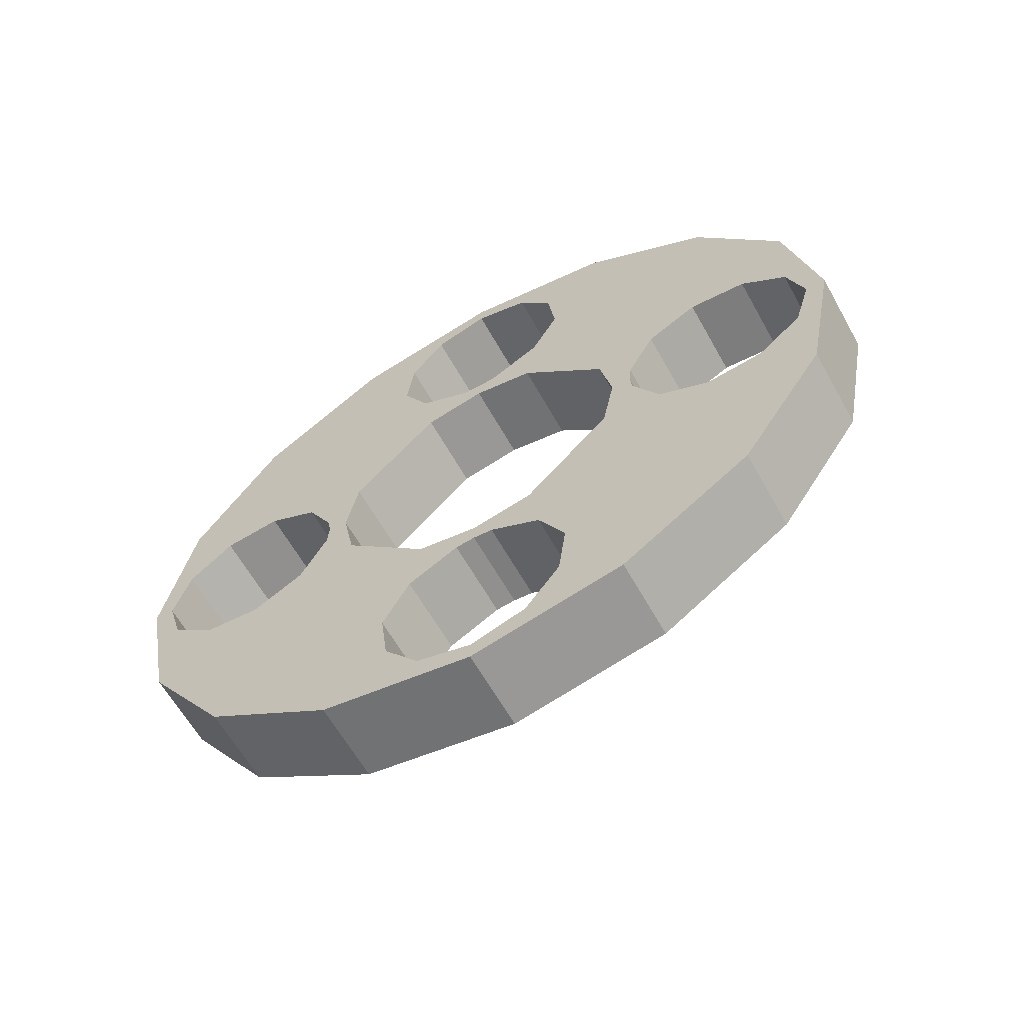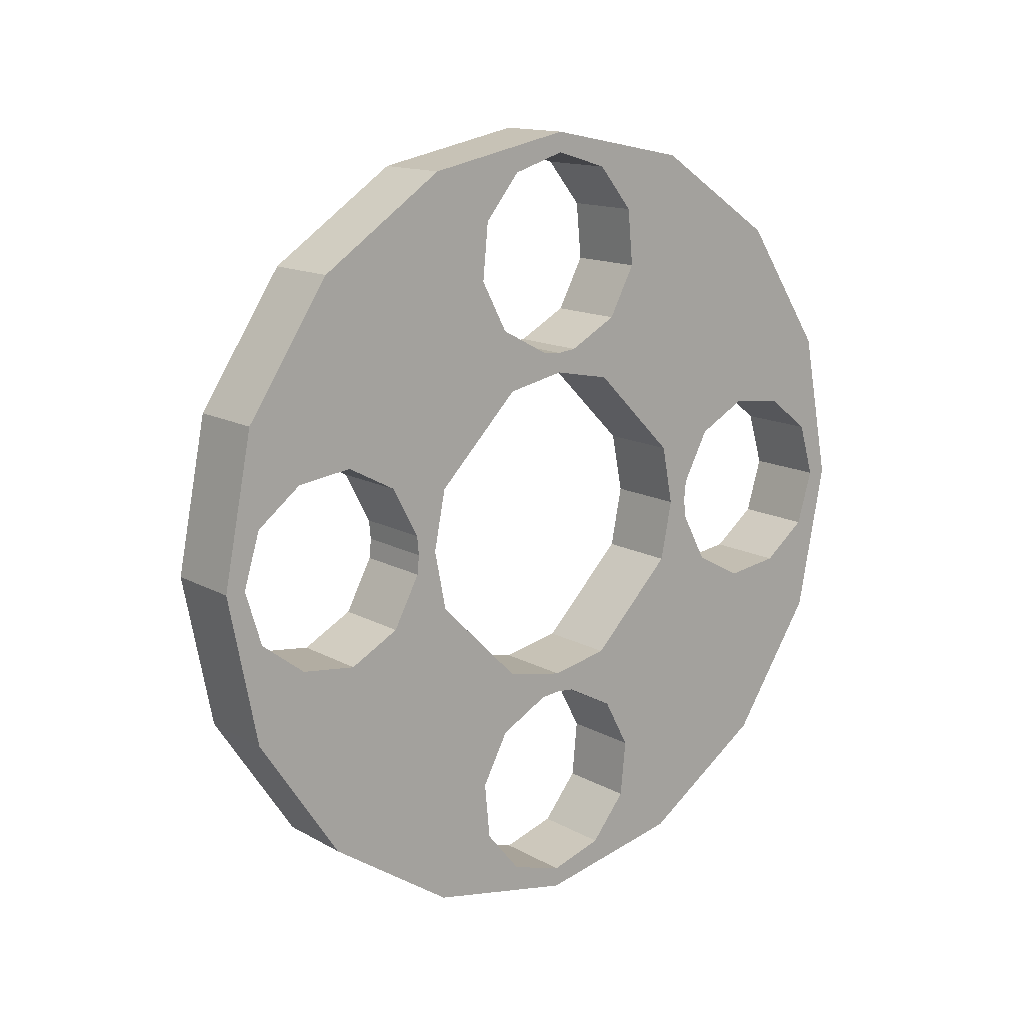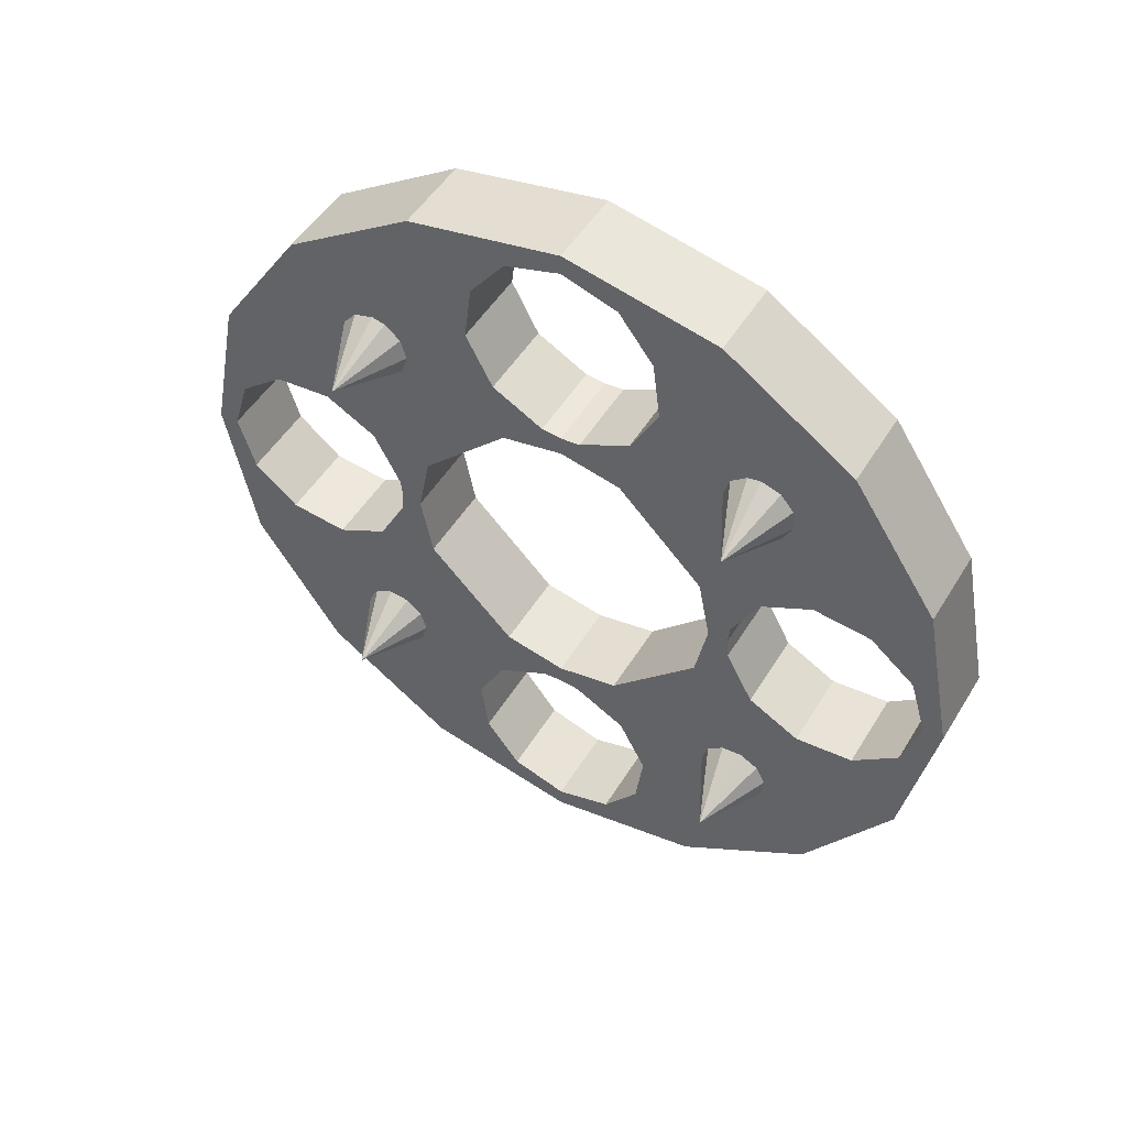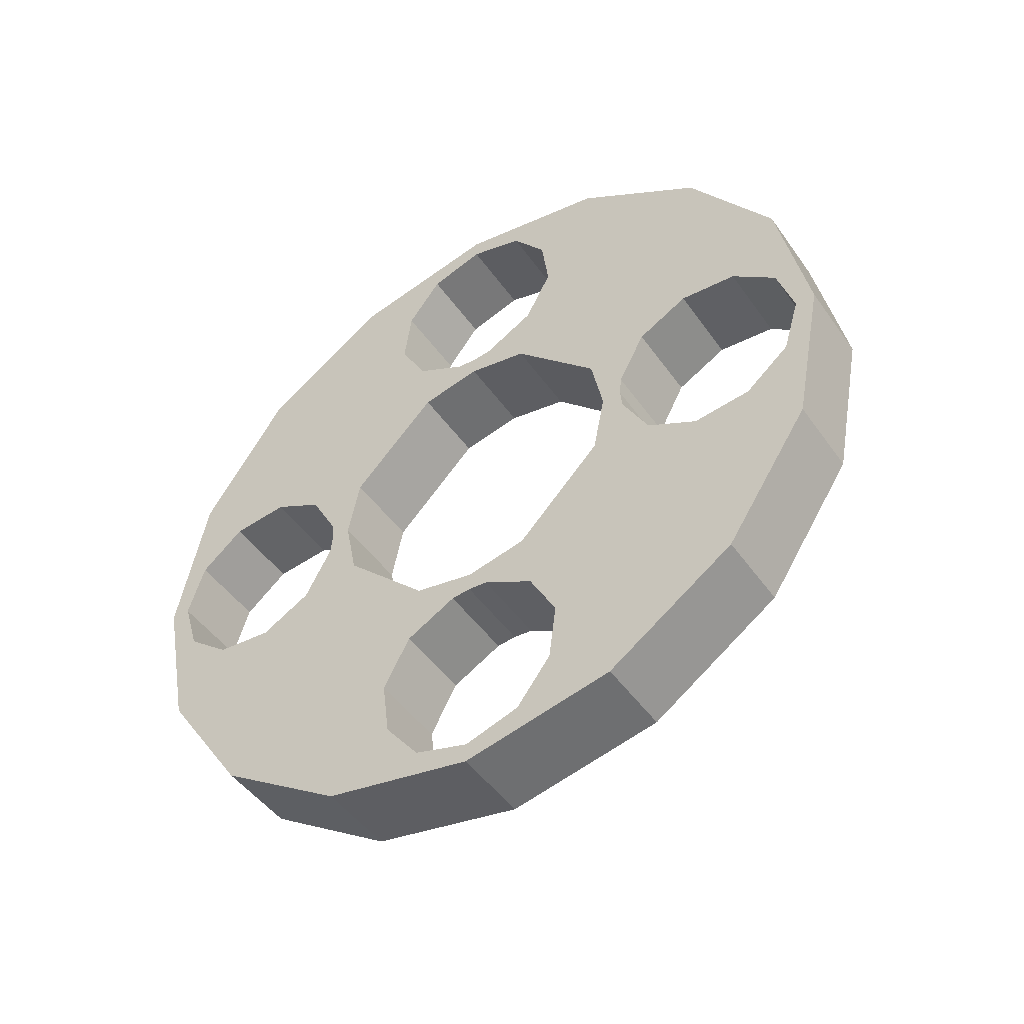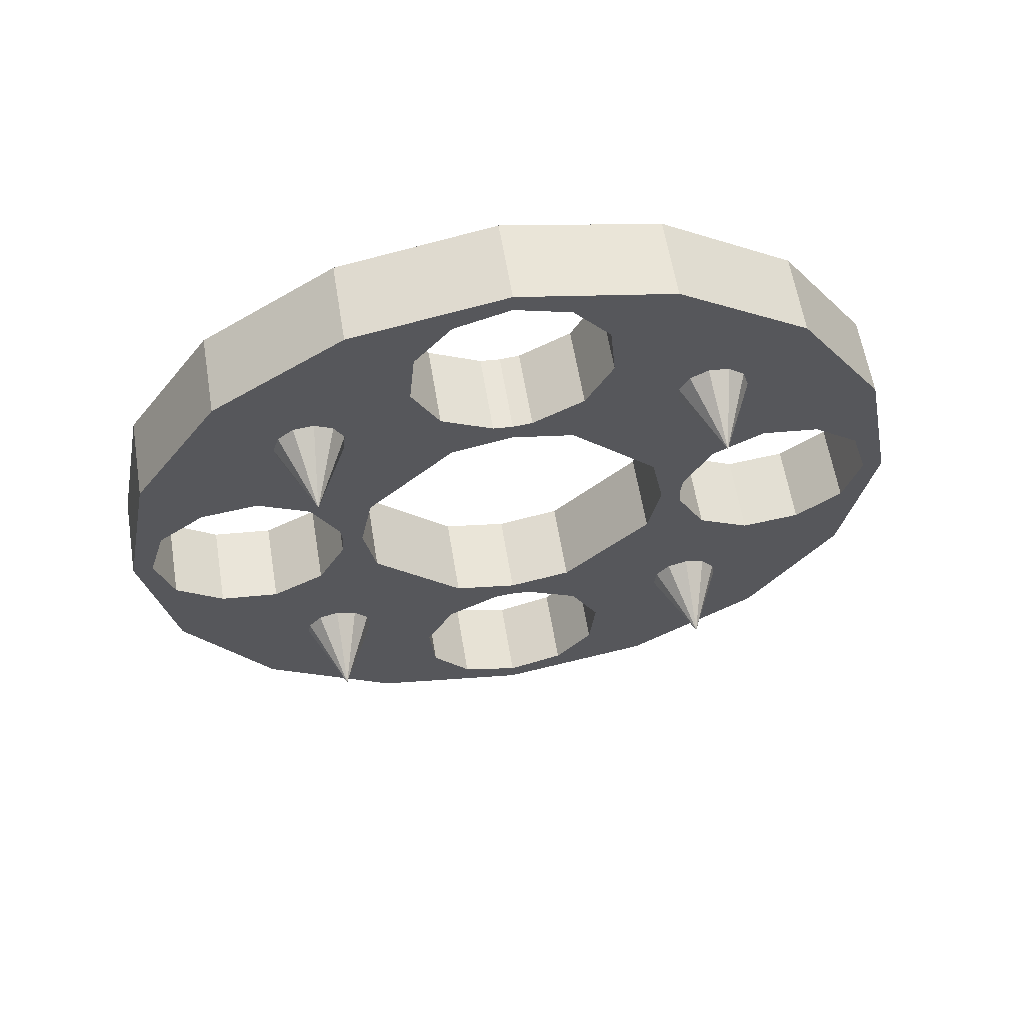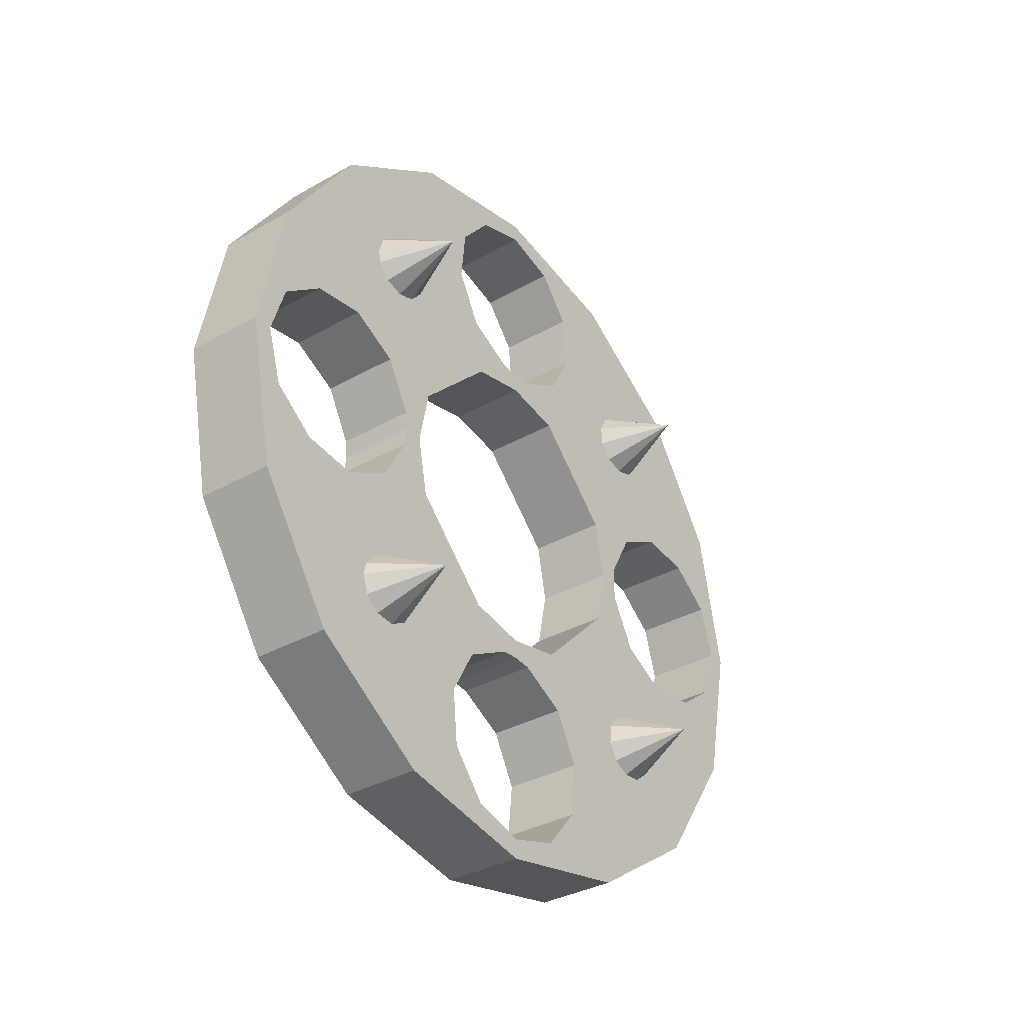
<metadata>
{"format":"obj","ext":"obj","renderer":"f3d","projection":"perspective","resolution":1024,"background":"white","views":[{"elev":-62.6,"azim":119.3,"up":"+Y"},{"elev":14.1,"azim":50.4,"up":"+Z"},{"elev":50.0,"azim":-59.6,"up":"+Y"},{"elev":-47.7,"azim":123.6,"up":"+Y"},{"elev":60.8,"azim":-99.4,"up":"+Z"},{"elev":-34.4,"azim":-142.7,"up":"+Z"}]}
</metadata>
<code>
o BossFrame_Cylinder
v -0.5 4.619 -1.913
v 0.5 4.619 -1.913
v -0.5 3.536 -3.536
v 0.5 3.536 -3.536
v -0.5 1.913 -4.619
v 0.5 1.913 -4.619
v -0.5 1.848 -0.7654
v -0.5 0.7654 -1.848
v 0.5 1.848 -0.7654
v 0.5 0.7654 -1.848
v 0.5 0.2439 -2.274
v -0.5 0.2439 -2.274
v -0.5 1.155 -3.978
v 0.5 2.274 -0.2439
v -0.5 0.6945 -4.539
v 0.5 1.155 -3.978
v 0.5 0.8839 -2.616
v -0.5 0.8839 -2.616
v 0.5 1.226 -3.256
v -0.5 1.226 -3.256
v -0.5 2.274 -0.2439
v -0.5 2.616 -0.8839
v 0.5 4.539 -0.6945
v -0.5 4.539 -0.6945
v 0.5 2.616 -0.8839
v 0.5 3.256 -1.226
v -0.5 3.256 -1.226
v -1.375 2.482 -2.482
v -0.3746 2.674 -2.944
v -0.3746 2.898 -2.76
v -0.3746 2.982 -2.482
v -0.3746 2.944 -2.291
v -0.3746 2.76 -2.067
v -0.3746 2.482 -1.982
v -0.3746 2.204 -2.067
v -0.3746 2.02 -2.291
v -0.3746 1.992 -2.58
v -0.3746 2.129 -2.836
v -0.3746 2.385 -2.973
v 0.5 0.6945 -4.539
v 0.5 3.969 -1.133
v -0.5 3.969 -1.133
v 0.5 1e-06 -5
v -0.5 1e-06 -5
v -0.5 -4.619 -1.913
v 0.5 -4.619 -1.913
v -0.5 -3.536 -3.536
v 0.5 -3.536 -3.536
v -0.5 -1.913 -4.619
v 0.5 1e-06 -4.75
v 0.5 -1.913 -4.619
v 0.5 0 -2
v -0.5 0 -2
v -0.5 -1.848 -0.7654
v -0.5 -0.7654 -1.848
v 0.5 -1.848 -0.7654
v 0.5 -0.7654 -1.848
v -0.5 1e-06 -4.75
v 0.5 -0.2439 -2.274
v -0.5 0 -2.25
v -0.5 -0.2439 -2.274
v -0.5 -1.155 -3.978
v 0.5 0 -2.25
v 0.5 -2.274 -0.2439
v -0.5 -0.6945 -4.539
v 0.5 -1.155 -3.978
v 0.5 -0.8839 -2.616
v -0.5 -0.8839 -2.616
v 0.5 -1.226 -3.256
v -0.5 -1.226 -3.256
v -0.5 -2.274 -0.2439
v -0.5 -2.616 -0.8839
v 0.5 -4.539 -0.6945
v -0.5 -4.539 -0.6945
v 0.5 -2.616 -0.8839
v 0.5 -3.256 -1.226
v -0.5 -3.256 -1.226
v -1.375 -2.482 -2.482
v -0.3746 -2.674 -2.944
v -0.3746 -2.898 -2.76
v -0.3746 -2.982 -2.482
v -0.3746 -2.944 -2.291
v -0.3746 -2.76 -2.067
v -0.3746 -2.482 -1.982
v -0.3746 -2.204 -2.067
v -0.3746 -2.02 -2.291
v -0.3746 -1.992 -2.58
v -0.3746 -2.129 -2.836
v -0.3746 -2.385 -2.973
v 0.5 -0.6945 -4.539
v 0.5 -3.969 -1.133
v -0.5 -3.969 -1.133
v -0.5 5 1e-06
v 0.5 5 1e-06
v -0.5 4.619 1.913
v 0.5 4.619 1.913
v -0.5 3.536 3.536
v 0.5 3.536 3.536
v -0.5 1.913 4.619
v 0.5 1.913 4.619
v -0.5 2 0
v -0.5 1.848 0.7654
v -0.5 0.7654 1.848
v 0.5 1.848 0.7654
v 0.5 2 0
v 0.5 0.7654 1.848
v 0.5 0.2439 2.274
v -0.5 0.2439 2.274
v -0.5 1.155 3.978
v 0.5 2.274 0.2439
v -0.5 0.6945 4.539
v 0.5 1.155 3.978
v 0.5 0.8839 2.616
v -0.5 0.8839 2.616
v 0.5 1.226 3.256
v -0.5 1.226 3.256
v -0.5 2.25 0
v -0.5 4.75 1e-06
v -0.5 2.274 0.2439
v -0.5 2.616 0.8839
v 0.5 4.539 0.6945
v -0.5 4.539 0.6945
v 0.5 2.616 0.8839
v 0.5 3.256 1.226
v -0.5 3.256 1.226
v 0.5 4.75 1e-06
v -1.375 2.482 2.482
v -0.3746 2.674 2.944
v -0.3746 2.898 2.76
v -0.3746 2.982 2.482
v -0.3746 2.944 2.291
v -0.3746 2.76 2.067
v -0.3746 2.482 1.982
v -0.3746 2.204 2.067
v -0.3746 2.02 2.291
v -0.3746 1.992 2.58
v -0.3746 2.129 2.836
v -0.3746 2.385 2.973
v 0.5 0.6945 4.539
v 0.5 2.25 0
v 0.5 3.969 1.133
v -0.5 3.969 1.133
v 0.5 -1e-06 5
v -0.5 -1e-06 5
v -0.5 -5 -1e-06
v 0.5 -5 -1e-06
v -0.5 -4.619 1.913
v 0.5 -4.619 1.913
v -0.5 -3.536 3.536
v 0.5 -3.536 3.536
v -0.5 -1.913 4.619
v 0.5 -1e-06 4.75
v 0.5 -1.913 4.619
v -0.5 -2 -0
v 0.5 -0 2
v -0.5 -0 2
v -0.5 -1.848 0.7654
v -0.5 -0.7654 1.848
v 0.5 -1.848 0.7654
v 0.5 -2 -0
v 0.5 -0.7654 1.848
v -0.5 -1e-06 4.75
v 0.5 -0.2439 2.274
v -0.5 -0 2.25
v -0.5 -0.2439 2.274
v -0.5 -1.155 3.978
v 0.5 -0 2.25
v 0.5 -2.274 0.2439
v -0.5 -0.6945 4.539
v 0.5 -1.155 3.978
v 0.5 -0.8839 2.616
v -0.5 -0.8839 2.616
v 0.5 -1.226 3.256
v -0.5 -1.226 3.256
v -0.5 -2.25 -0
v -0.5 -4.75 -1e-06
v -0.5 -2.274 0.2439
v -0.5 -2.616 0.8839
v 0.5 -4.539 0.6945
v -0.5 -4.539 0.6945
v 0.5 -2.616 0.8839
v 0.5 -3.256 1.226
v -0.5 -3.256 1.226
v 0.5 -4.75 -1e-06
v -1.375 -2.482 2.482
v -0.3746 -2.674 2.944
v -0.3746 -2.898 2.76
v -0.3746 -2.982 2.482
v -0.3746 -2.944 2.291
v -0.3746 -2.76 2.067
v -0.3746 -2.482 1.982
v -0.3746 -2.204 2.067
v -0.3746 -2.02 2.291
v -0.3746 -1.992 2.58
v -0.3746 -2.129 2.836
v -0.3746 -2.385 2.973
v 0.5 -0.6945 4.539
v 0.5 -2.25 -0
v 0.5 -3.969 1.133
v -0.5 -3.969 1.133
f 17 10 11
f 9 14 105
f 5 44 15
f 25 9 19
f 7 20 18
f 13 19 20
f 10 17 9
f 19 16 6
f 8 18 12
f 11 60 12
f 40 6 16
f 58 40 15
f 27 3 20
f 117 14 21
f 1 27 42
f 126 24 23
f 23 94 126
f 27 1 3
f 6 3 4
f 44 6 43
f 27 20 22
f 5 20 3
f 12 17 11
f 7 101 21
f 6 40 43
f 9 8 10
f 9 17 19
f 11 10 52
f 6 4 19
f 50 43 40
f 12 53 8
f 11 63 60
f 25 19 26
f 63 11 52
f 25 27 22
f 42 23 24
f 4 1 2
f 10 53 52
f 18 8 7
f 5 15 13
f 19 18 20
f 14 140 105
f 7 21 22
f 25 21 14
f 19 4 26
f 12 60 53
f 101 9 105
f 22 20 7
f 101 117 21
f 16 15 40
f 20 5 13
f 58 15 44
f 117 140 14
f 26 42 27
f 118 93 24
f 2 93 94
f 1 24 93
f 23 2 94
f 1 42 24
f 2 23 41
f 4 2 26
f 41 26 2
f 9 25 14
f 67 59 57
f 56 160 64
f 49 65 44
f 75 69 56
f 54 68 70
f 62 69 66
f 57 56 67
f 69 51 66
f 55 61 68
f 59 61 60
f 90 66 51
f 90 58 65
f 77 70 47
f 175 71 64
f 45 92 77
f 74 184 73
f 73 184 146
f 77 47 45
f 47 51 48
f 51 44 43
f 77 72 70
f 49 47 70
f 61 67 68
f 54 71 154
f 51 43 90
f 55 56 57
f 56 69 67
f 59 52 57
f 51 69 48
f 50 90 43
f 61 55 53
f 59 60 63
f 75 76 69
f 63 52 59
f 77 75 72
f 73 92 74
f 45 48 46
f 53 57 52
f 68 54 55
f 49 62 65
f 68 69 70
f 64 160 198
f 54 72 71
f 71 75 64
f 69 76 48
f 61 53 60
f 56 154 160
f 72 54 70
f 154 71 175
f 65 66 90
f 70 62 49
f 58 44 65
f 175 64 198
f 92 76 77
f 176 74 145
f 145 46 146
f 45 145 74
f 73 146 46
f 45 74 92
f 46 91 73
f 48 76 46
f 91 46 76
f 56 64 75
f 113 107 106
f 104 105 110
f 99 111 144
f 123 115 104
f 102 114 116
f 109 115 112
f 106 104 113
f 115 100 112
f 103 108 114
f 107 108 164
f 139 112 100
f 139 162 111
f 125 116 97
f 117 119 110
f 95 142 125
f 122 126 121
f 121 126 94
f 125 97 95
f 97 100 98
f 100 144 143
f 125 120 116
f 99 97 116
f 108 113 114
f 102 119 101
f 100 143 139
f 103 104 106
f 104 115 113
f 107 155 106
f 100 115 98
f 152 139 143
f 108 103 156
f 107 164 167
f 123 124 115
f 167 155 107
f 125 123 120
f 121 142 122
f 95 98 96
f 156 106 155
f 114 102 103
f 99 109 111
f 114 115 116
f 110 105 140
f 102 120 119
f 119 123 110
f 115 124 98
f 108 156 164
f 104 101 105
f 120 102 116
f 101 119 117
f 111 112 139
f 116 109 99
f 162 144 111
f 117 110 140
f 142 124 125
f 118 122 93
f 93 96 94
f 95 93 122
f 121 94 96
f 95 122 142
f 96 141 121
f 98 124 96
f 141 96 124
f 104 110 123
f 171 161 163
f 159 168 160
f 151 144 169
f 181 159 173
f 157 174 172
f 166 173 174
f 161 171 159
f 173 170 153
f 158 172 165
f 163 164 165
f 197 153 170
f 162 197 169
f 183 149 174
f 175 168 177
f 147 183 200
f 184 180 179
f 179 146 184
f 183 147 149
f 153 149 150
f 144 153 143
f 183 174 178
f 151 174 149
f 165 171 163
f 157 154 177
f 153 197 143
f 159 158 161
f 159 171 173
f 163 161 155
f 153 150 173
f 152 143 197
f 165 156 158
f 163 167 164
f 181 173 182
f 167 163 155
f 181 183 178
f 200 179 180
f 150 147 148
f 161 156 155
f 172 158 157
f 151 169 166
f 173 172 174
f 168 198 160
f 157 177 178
f 181 177 168
f 173 150 182
f 165 164 156
f 154 159 160
f 178 174 157
f 154 175 177
f 170 169 197
f 174 151 166
f 162 169 144
f 175 198 168
f 182 200 183
f 176 145 180
f 148 145 146
f 147 180 145
f 179 148 146
f 147 200 180
f 148 179 199
f 150 148 182
f 199 182 148
f 159 181 168
f 13 16 19
f 58 50 40
f 126 118 24
f 6 5 3
f 44 5 6
f 12 18 17
f 9 7 8
f 25 26 27
f 42 41 23
f 4 3 1
f 10 8 53
f 19 17 18
f 25 22 21
f 101 7 9
f 16 13 15
f 26 41 42
f 2 1 93
f 62 70 69
f 90 50 58
f 74 176 184
f 47 49 51
f 51 49 44
f 61 59 67
f 55 54 56
f 77 76 75
f 73 91 92
f 45 47 48
f 53 55 57
f 68 67 69
f 71 72 75
f 56 54 154
f 65 62 66
f 92 91 76
f 145 45 46
f 109 116 115
f 139 152 162
f 122 118 126
f 97 99 100
f 100 99 144
f 108 107 113
f 103 102 104
f 125 124 123
f 121 141 142
f 95 97 98
f 156 103 106
f 114 113 115
f 119 120 123
f 104 102 101
f 111 109 112
f 142 141 124
f 93 95 96
f 166 170 173
f 162 152 197
f 184 176 180
f 153 151 149
f 144 151 153
f 165 172 171
f 159 157 158
f 181 182 183
f 200 199 179
f 150 149 147
f 161 158 156
f 173 171 172
f 181 178 177
f 154 157 159
f 170 166 169
f 182 199 200
f 148 147 145
f 31 28 32
f 35 28 36
f 36 28 37
f 38 28 39
f 29 39 28
f 33 28 34
f 34 28 35
f 37 28 38
f 30 28 31
f 29 28 30
f 32 28 33
f 81 82 78
f 85 86 78
f 86 87 78
f 88 89 78
f 79 78 89
f 83 84 78
f 84 85 78
f 87 88 78
f 80 81 78
f 79 80 78
f 82 83 78
f 130 131 127
f 134 135 127
f 135 136 127
f 137 138 127
f 128 127 138
f 132 133 127
f 133 134 127
f 136 137 127
f 129 130 127
f 128 129 127
f 131 132 127
f 188 185 189
f 192 185 193
f 193 185 194
f 195 185 196
f 186 196 185
f 190 185 191
f 191 185 192
f 194 185 195
f 187 185 188
f 186 185 187
f 189 185 190

</code>
